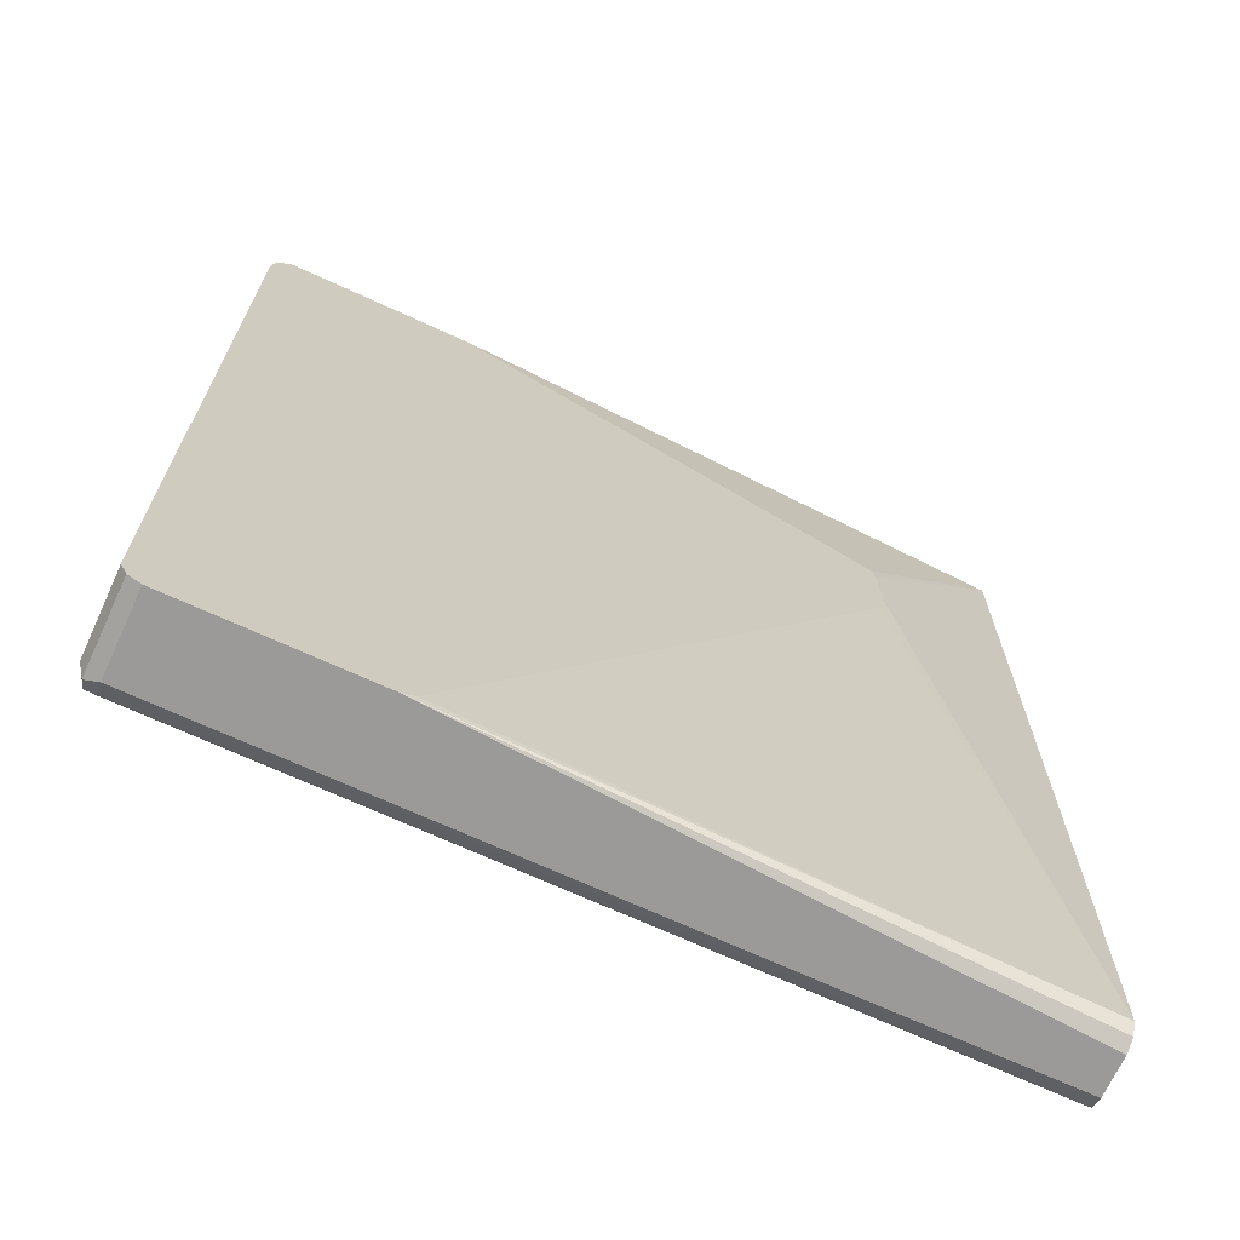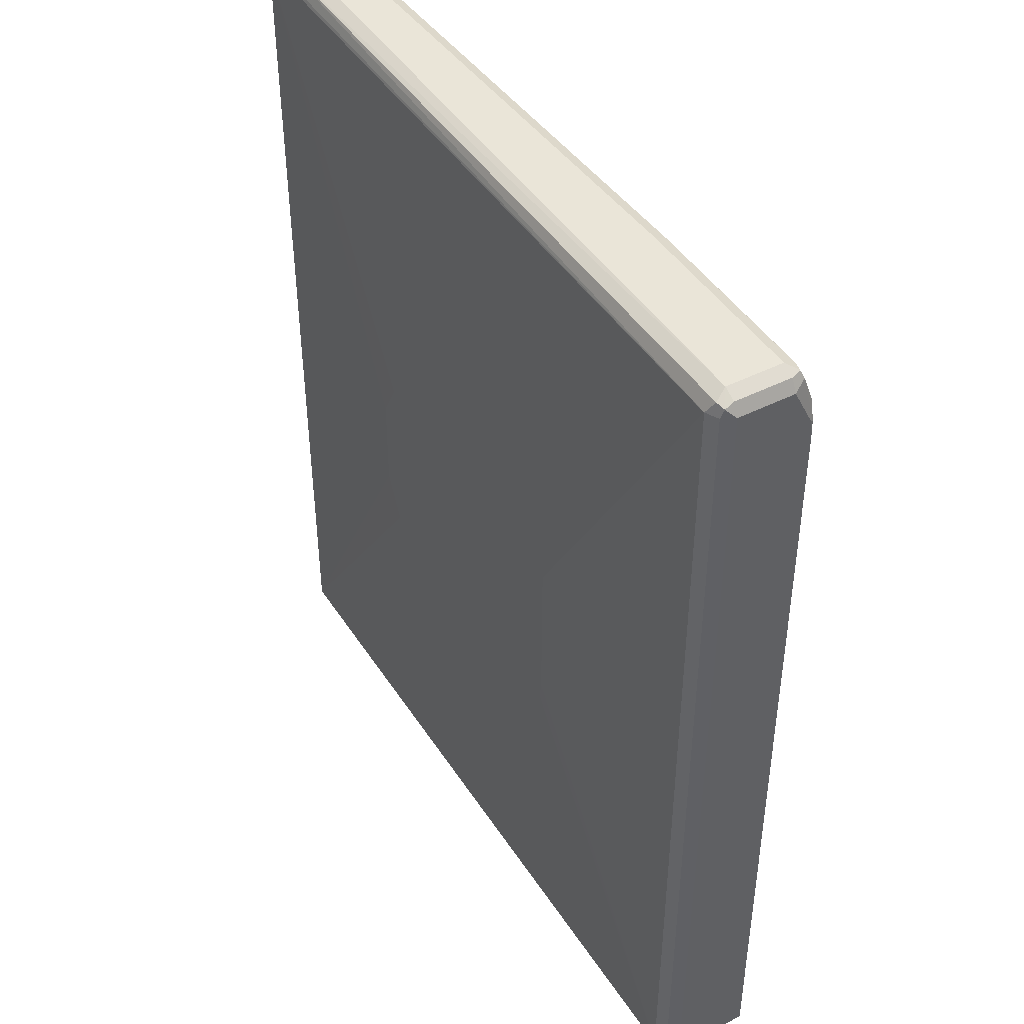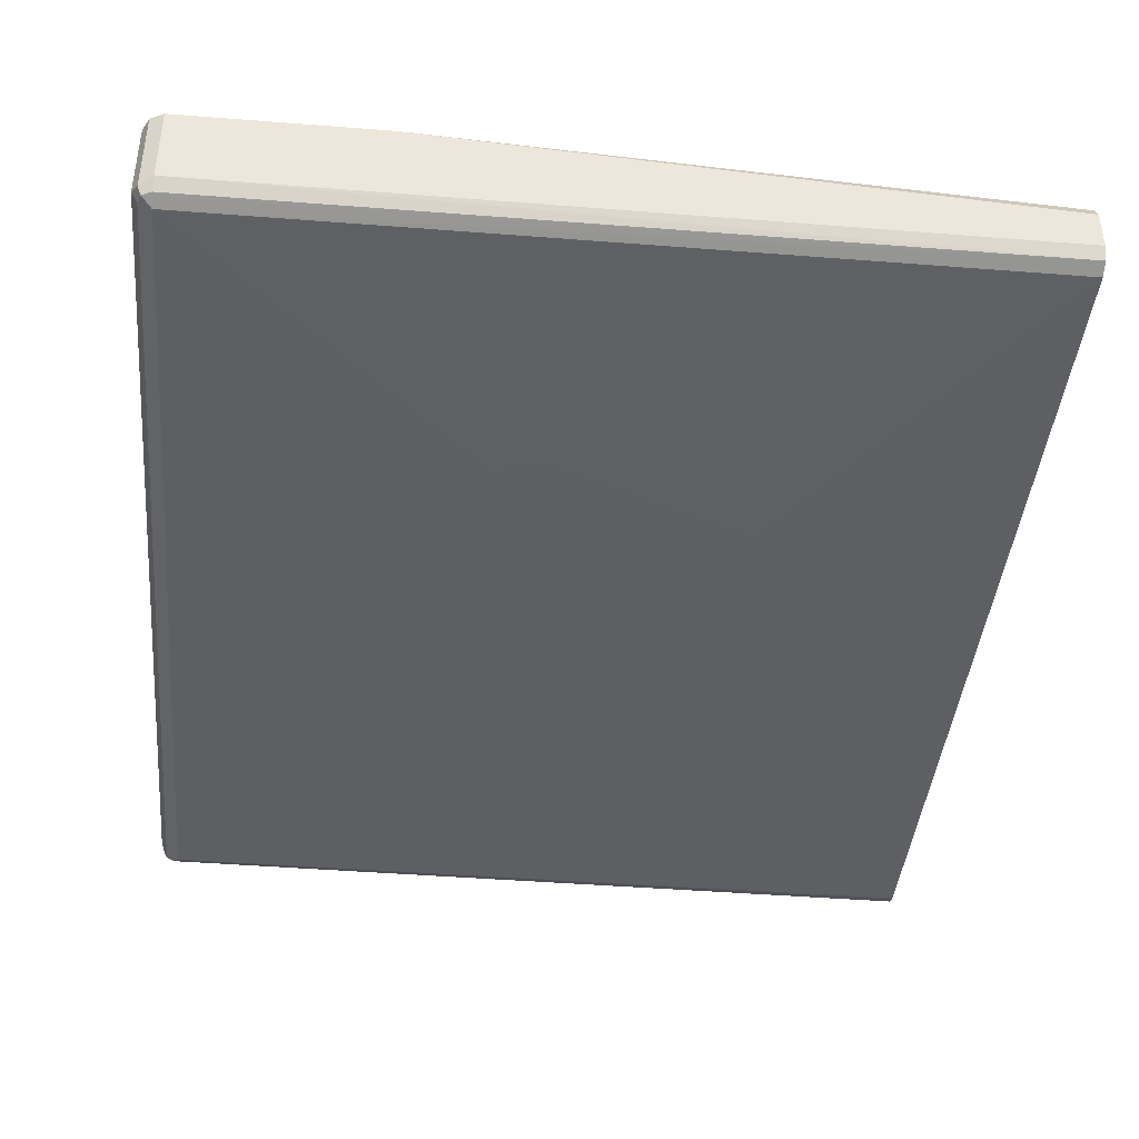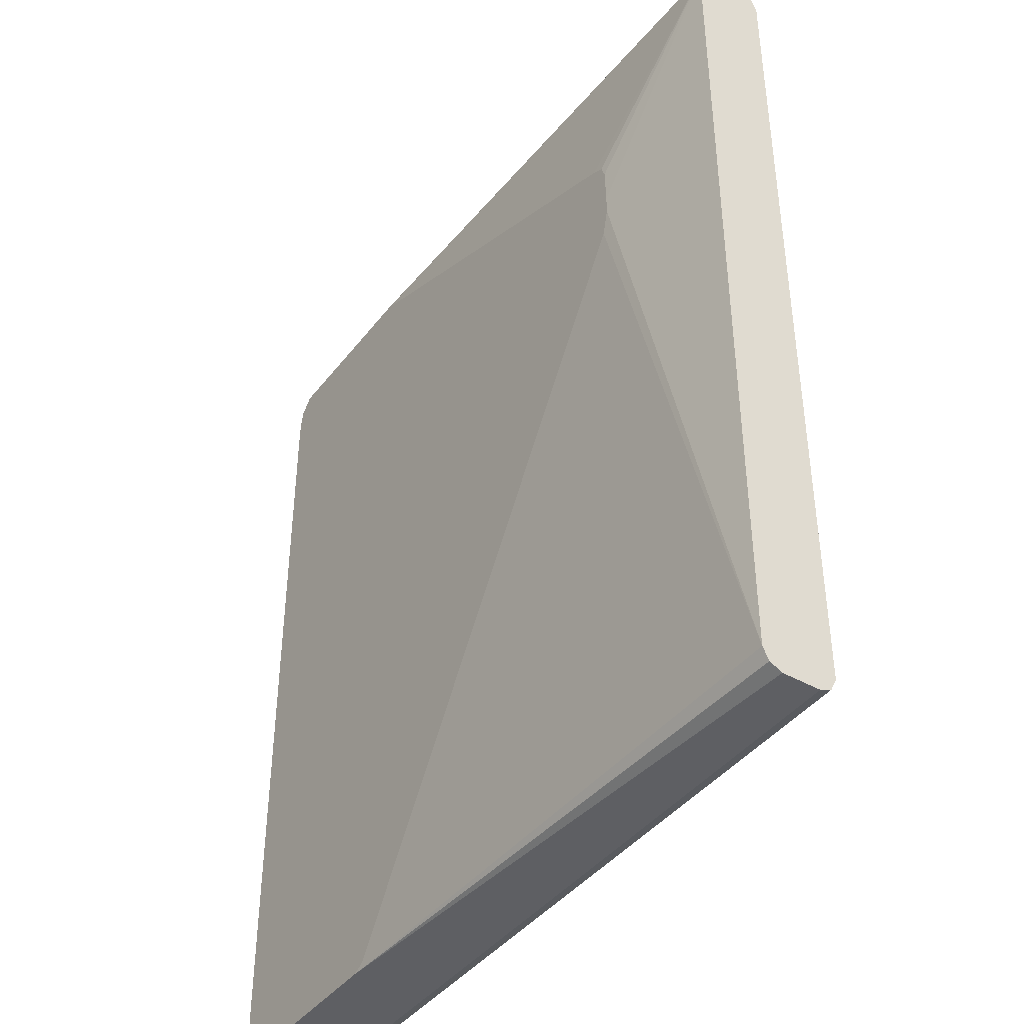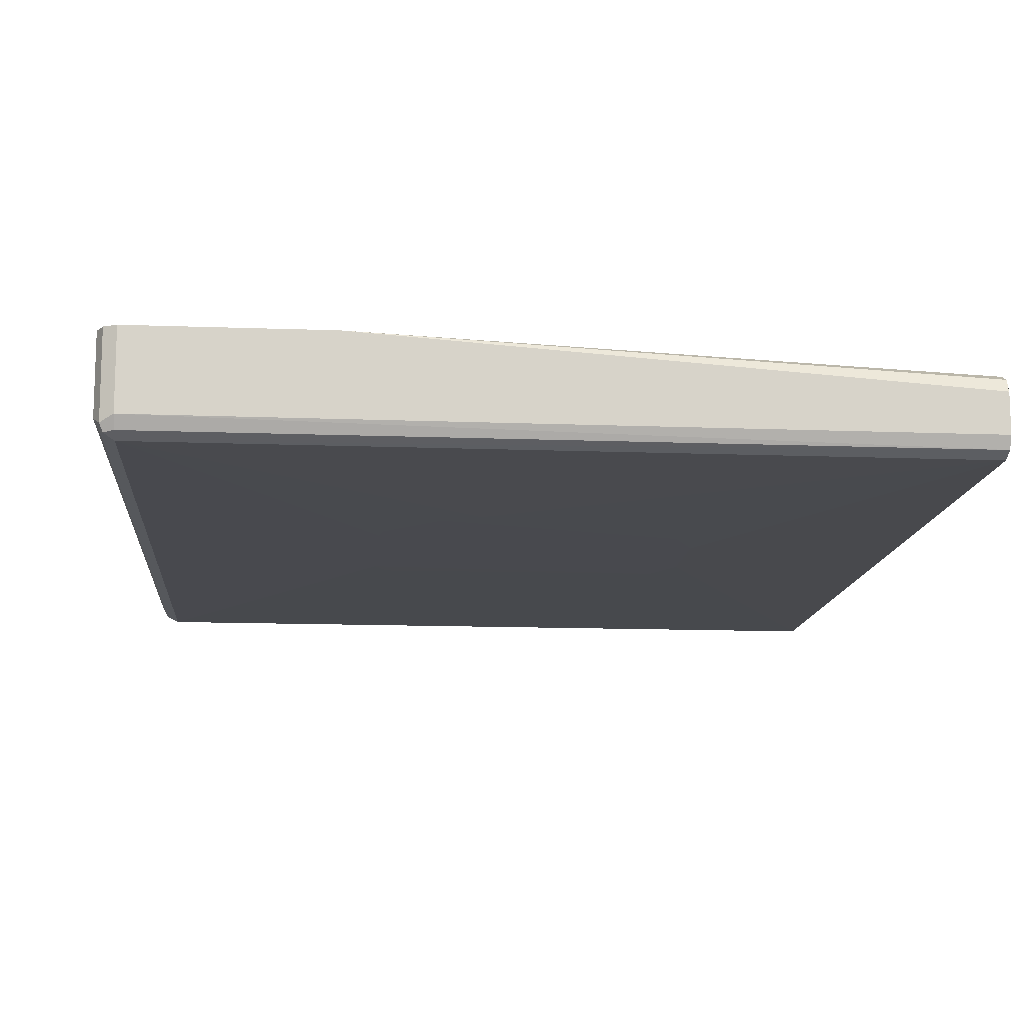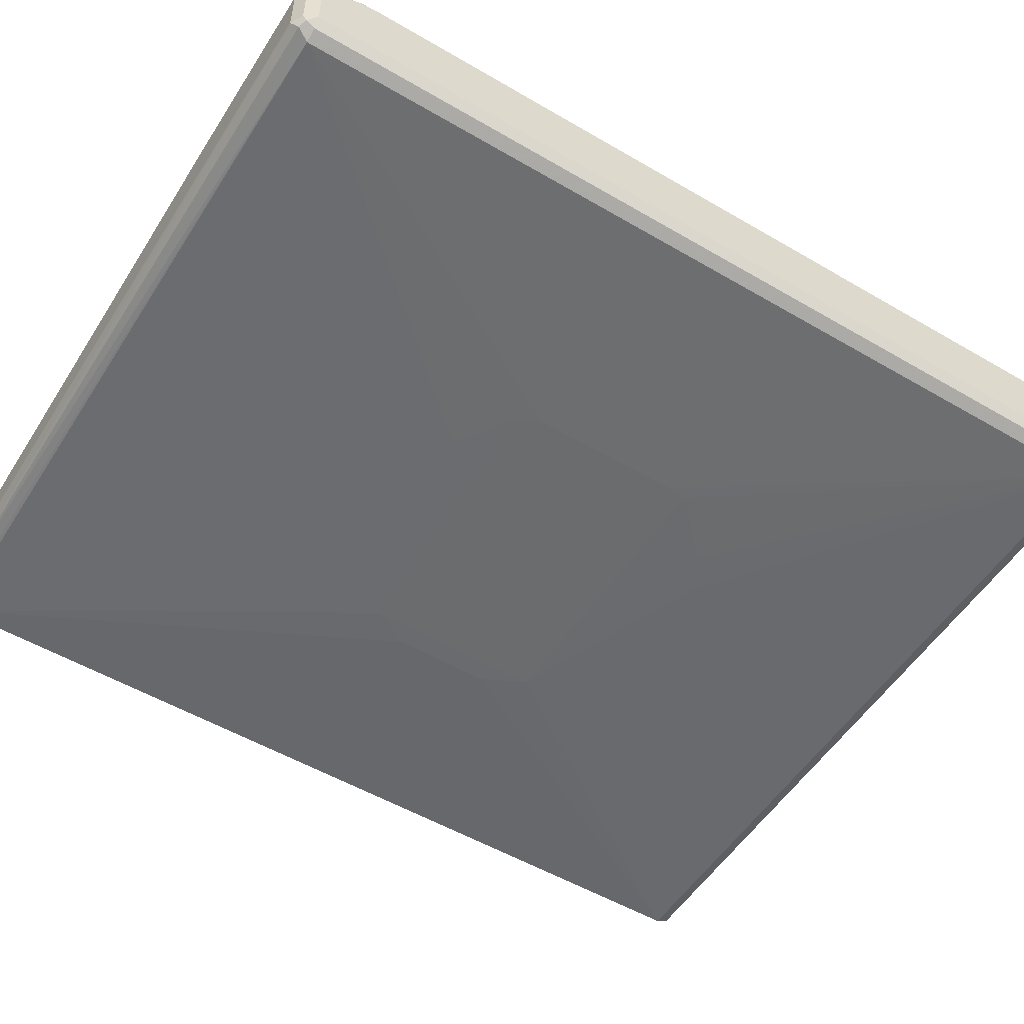
<metadata>
{"format":"obj","ext":"obj","renderer":"f3d","projection":"perspective","resolution":1024,"background":"white","views":[{"elev":-69.3,"azim":155.3,"up":"+Z"},{"elev":44.5,"azim":59.4,"up":"+Z"},{"elev":-41.5,"azim":174.6,"up":"+Y"},{"elev":-42.0,"azim":-124.3,"up":"+Z"},{"elev":-12.6,"azim":175.1,"up":"+Y"},{"elev":-53.4,"azim":58.0,"up":"+Y"}]}
</metadata>
<code>
v -0.3219 -0.2261 -0.4192
v -0.3219 -0.2209 -0.4301
v 0.3382 -0.2255 -0.4187
v 0.3462 -0.2214 -0.4267
v 0.3489 -0.2201 -0.4187
v 0.3489 -0.2201 0.3542
v 0.3543 -0.2094 -0.4187
v 0.3489 -0.2147 -0.4294
v 0.3489 -0.1426 -0.4294
v 0.3382 -0.2094 -0.4348
v 0.3382 -0.2201 -0.4294
v -0.3219 -0.2104 -0.4348
v -0.118 -0.2094 -0.4348
v 0.3382 -0.1426 -0.4348
v -0.3219 -0.1772 -0.4348
v 0.1771 -0.1426 -0.4348
v 0.1664 -0.1426 -0.4294
v -0.3219 -0.161 -0.4187
v -0.3219 -0.1664 -0.4294
v -0.3219 -0.2104 0.3704
v -0.3219 -0.161 0.3542
v -0.1944 -0.1426 0.1425
v -0.1944 -0.1426 0.1587
v -0.1933 -0.1426 0.1932
v -0.1889 -0.1426 0.205
v 0.1771 -0.1426 0.3496
v -0.1783 -0.1426 0.2105
v 0.1691 -0.149 0.3623
v 0.1771 -0.1503 0.365
v -0.3219 -0.1664 0.365
v -0.3219 -0.1772 0.3704
v 0.1771 -0.161 0.3704
v 0.3218 -0.1505 0.3651
v 0.3382 -0.1503 0.365
v 0.3382 -0.1426 0.3496
v 0.3462 -0.153 0.3663
v 0.3382 -0.161 0.3704
v 0.3489 -0.161 0.365
v 0.3382 -0.2094 0.3704
v -0.118 -0.2094 0.3704
v -0.3219 -0.2219 0.3656
v 0.3436 -0.2201 0.365
v 0.3503 -0.2174 0.3623
v 0.3489 -0.2094 0.365
v 0.3543 -0.2094 0.3542
v 0.3543 -0.1426 0.3036
v 0.3543 -0.161 0.3542
v 0.3489 -0.1503 0.3596
v 0.3543 -0.1449 0.3221
v 0.3531 -0.1426 0.3232
v 0.3537 -0.1426 0.32
v 0.3543 -0.1426 -0.4187
v 0.35 -0.1426 0.3374
v -0.1887 -0.1426 0.1183
v 0.3382 -0.2255 0.3542
v 0.1384 -0.2287 -0.1191
v 0.1363 -0.2287 -0.1362
v 0.08797 -0.2287 -0.1846
v 0.05576 -0.2287 -0.2006
v -0.118 -0.2294 -0.1312
v 0.1384 -0.2287 0.01603
v -0.118 -0.2294 0.02706
v -0.137 -0.2294 -0.008011
v -0.3219 -0.2261 0.3537
v 0.01288 -0.2287 0.09012
v 0.07893 -0.2287 0.0675
v 0.1272 -0.2287 0.03526
v -0.3219 -0.2252 0.3571
v -0.137 -0.2294 -0.09258
v -0.03219 -0.2287 -0.2029
f 53 48 50
f 53 35 48
f 35 36 48
f 35 26 29
f 17 26 14
f 17 22 26
f 54 17 18
f 56 3 55
f 54 18 22
f 38 39 44
f 6 43 55
f 53 50 35
f 6 55 3
f 54 22 17
f 35 50 26
f 51 46 50
f 13 14 10
f 47 36 38
f 57 3 56
f 47 48 36
f 49 48 47
f 49 50 48
f 51 50 49
f 50 14 26
f 51 49 46
f 46 9 50
f 52 9 46
f 52 7 9
f 52 46 7
f 9 14 50
f 9 10 14
f 49 47 46
f 58 3 57
f 64 20 1
f 58 60 59
f 47 38 44
f 59 1 3
f 70 1 59
f 70 59 60
f 70 60 1
f 40 32 20
f 69 1 60
f 69 60 63
f 69 63 1
f 63 64 1
f 41 20 64
f 43 42 55
f 41 55 42
f 68 55 41
f 68 41 64
f 68 64 55
f 65 55 64
f 58 57 60
f 60 57 56
f 61 60 56
f 62 60 61
f 62 63 60
f 62 64 63
f 58 59 3
f 62 65 64
f 66 55 65
f 66 67 55
f 66 62 67
f 62 61 67
f 61 55 67
f 61 56 55
f 66 65 62
f 47 44 45
f 5 7 6
f 46 45 7
f 23 24 22
f 23 22 21
f 21 22 18
f 21 18 20
f 18 1 20
f 2 1 18
f 12 2 18
f 15 12 18
f 19 15 18
f 16 15 19
f 16 19 18
f 16 18 17
f 16 17 14
f 16 14 15
f 23 21 24
f 15 14 12
f 12 13 10
f 12 10 2
f 2 10 11
f 4 2 11
f 4 11 10
f 8 4 10
f 8 10 9
f 8 9 7
f 8 7 4
f 5 4 7
f 5 3 4
f 4 3 2
f 2 3 1
f 47 45 46
f 12 14 13
f 24 21 25
f 5 6 3
f 25 26 22
f 24 25 22
f 6 7 45
f 6 45 43
f 43 45 44
f 43 39 42
f 39 41 42
f 39 20 41
f 39 40 20
f 39 32 40
f 37 33 32
f 37 32 39
f 37 39 38
f 37 38 36
f 37 36 33
f 34 33 36
f 43 44 39
f 34 35 29
f 34 36 35
f 27 21 26
f 27 25 21
f 28 29 26
f 30 29 28
f 30 31 29
f 28 26 21
f 30 28 21
f 34 29 33
f 30 21 31
f 31 32 29
f 33 29 32
f 31 20 32
f 31 21 20
f 27 26 25

</code>
